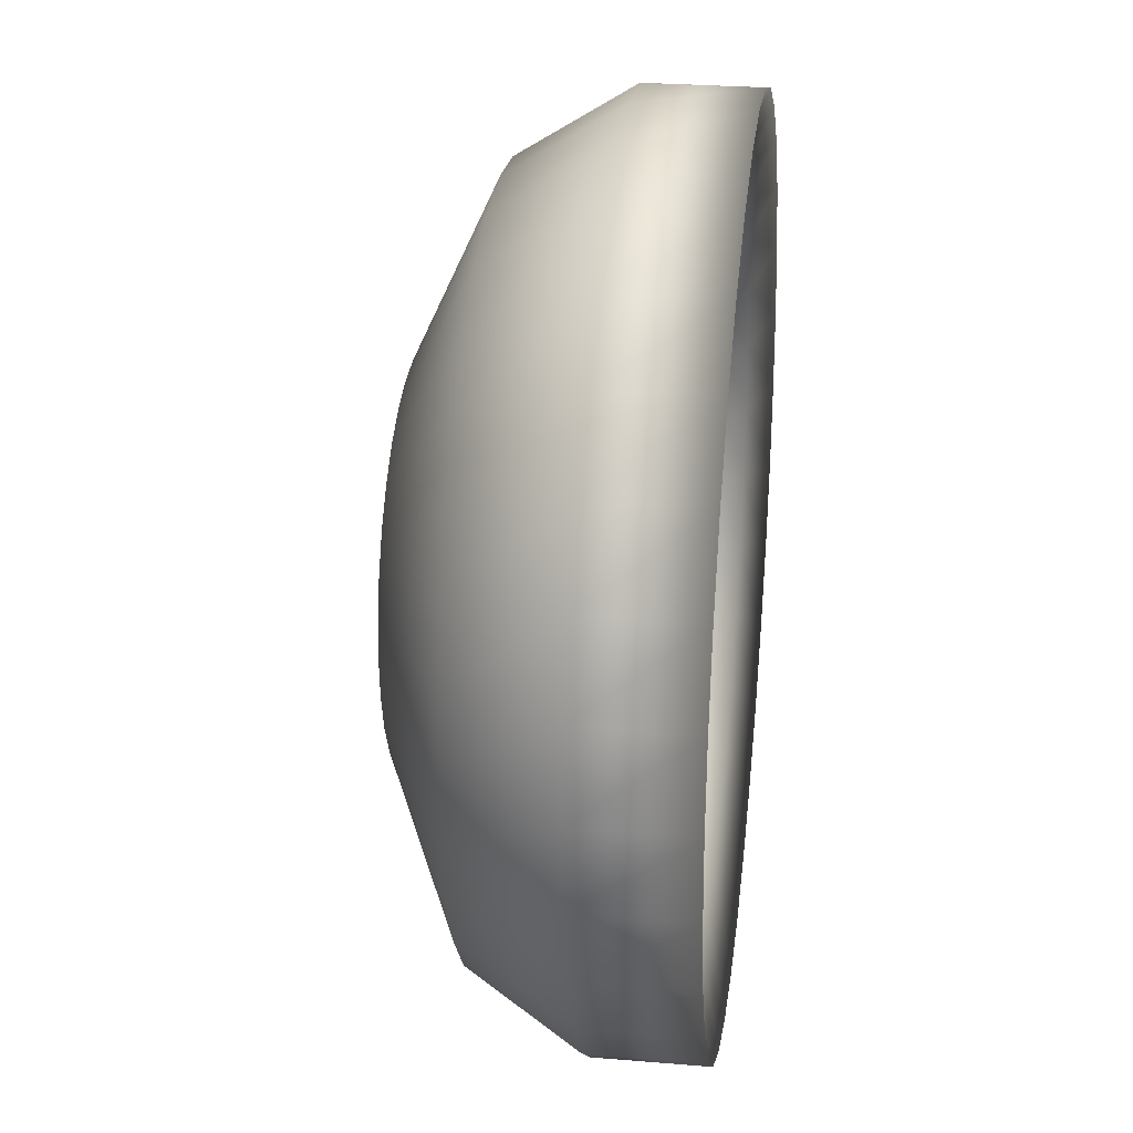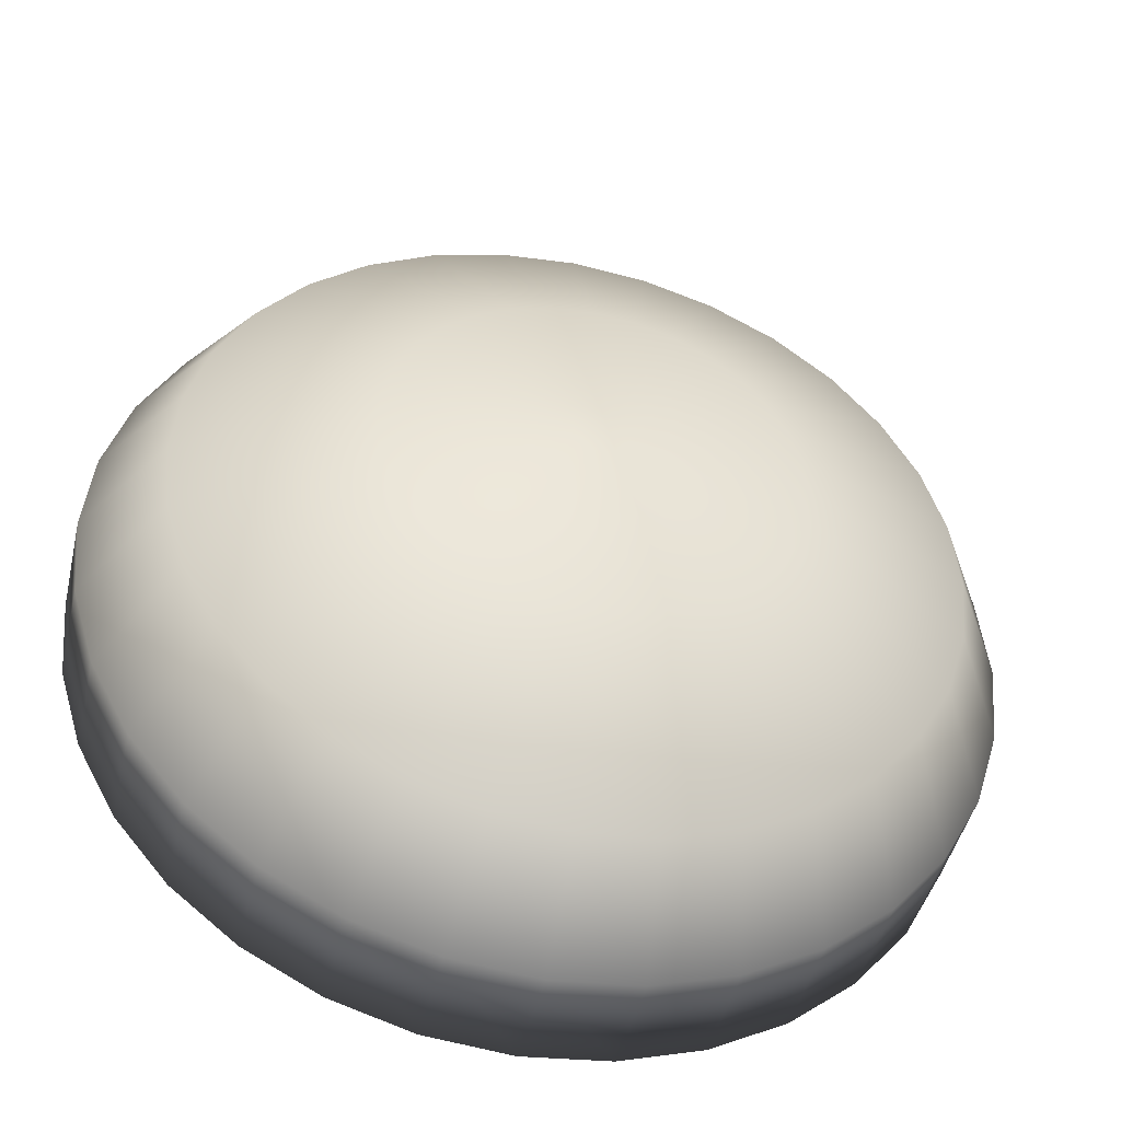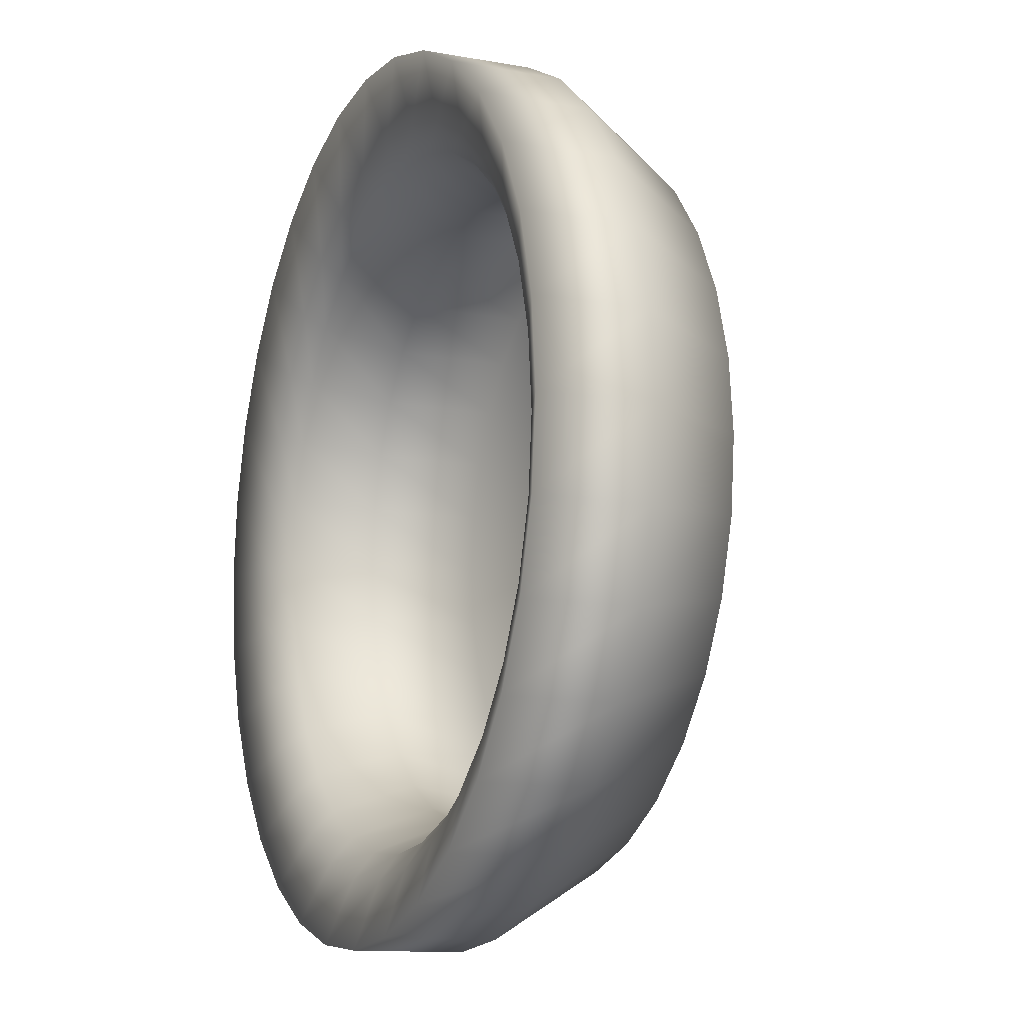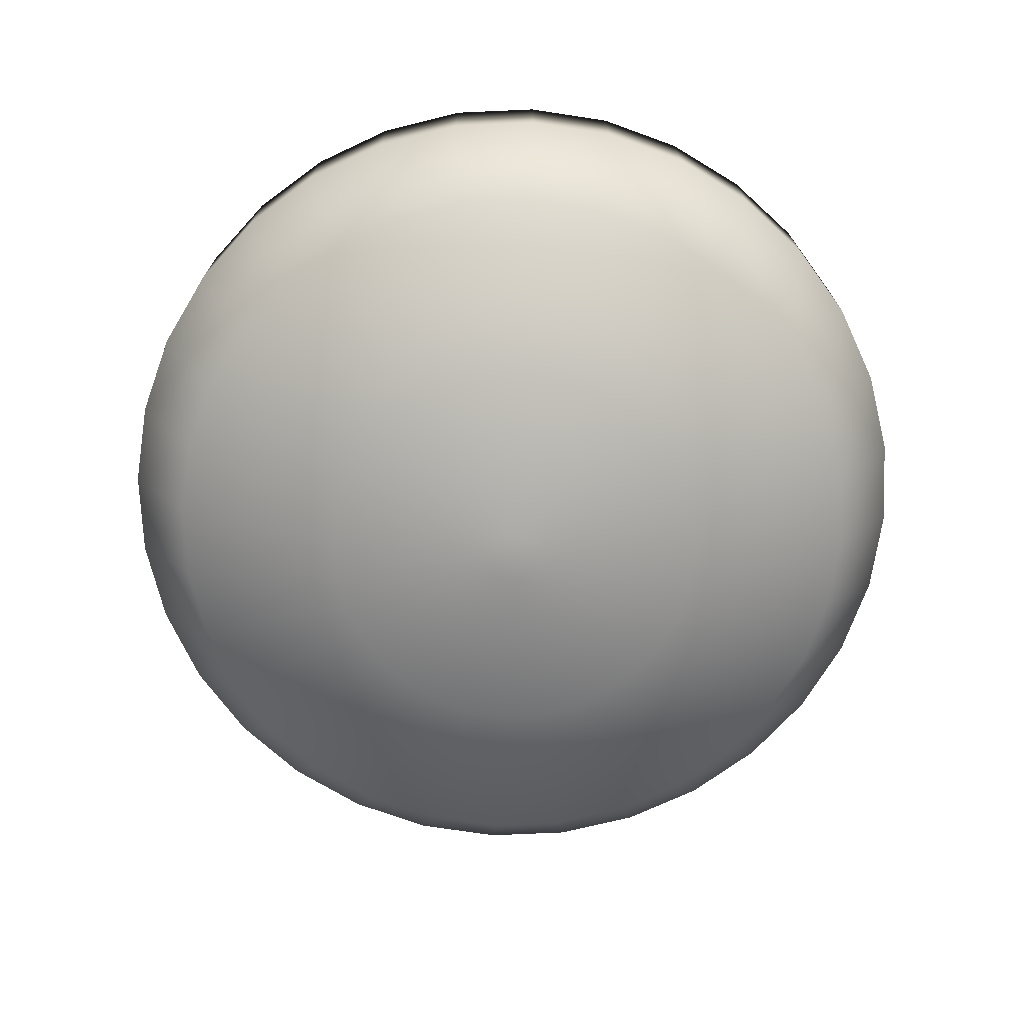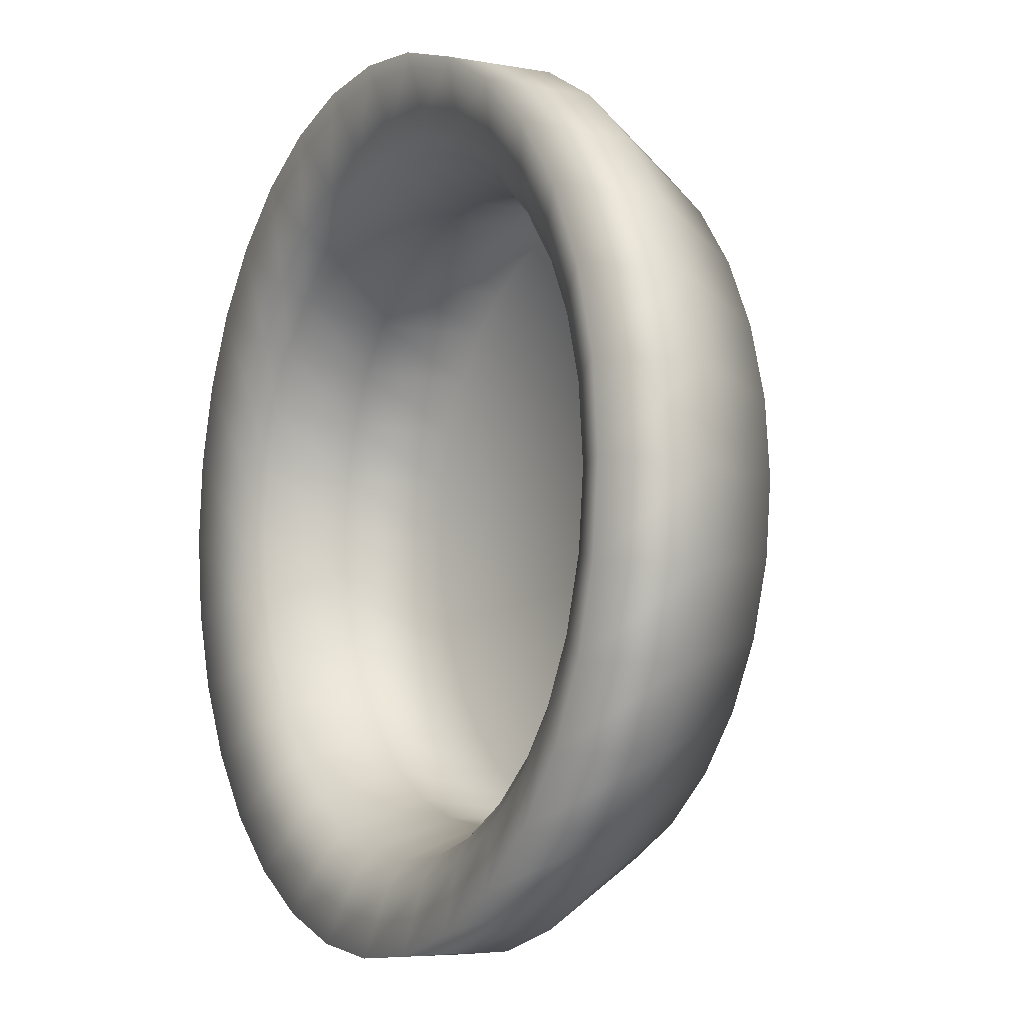
<metadata>
{"format":"obj","ext":"obj","renderer":"f3d","projection":"perspective","resolution":1024,"background":"white","views":[{"elev":27.1,"azim":97.3,"up":"+Z"},{"elev":-45.6,"azim":-13.1,"up":"+Z"},{"elev":-12.4,"azim":-112.7,"up":"+Z"},{"elev":-71.9,"azim":165.7,"up":"+Y"},{"elev":-5.8,"azim":-119.0,"up":"+Z"}]}
</metadata>
<code>
o Cylinder
v 0 -0.2402 -0.05905
v 0 0.2175 -0.7141
v 0.01152 -0.2402 -0.05791
v 0.1393 0.2175 -0.7004
v 0.0226 -0.2402 -0.05455
v 0.2733 0.2175 -0.6597
v 0.0328 -0.2402 -0.04909
v 0.3967 0.2175 -0.5937
v 0.04175 -0.2402 -0.04175
v 0.5049 0.2175 -0.5049
v 0.04909 -0.2402 -0.0328
v 0.5937 0.2175 -0.3967
v 0.05455 -0.2402 -0.0226
v 0.6597 0.2175 -0.2733
v 0.05791 -0.2402 -0.01152
v 0.7004 0.2175 -0.1393
v 0.05905 -0.2402 -0
v 0.7141 0.2175 0
v 0.05791 -0.2402 0.01152
v 0.7004 0.2175 0.1393
v 0.05455 -0.2402 0.0226
v 0.6597 0.2175 0.2733
v 0.04909 -0.2402 0.0328
v 0.5937 0.2175 0.3967
v 0.04175 -0.2402 0.04175
v 0.5049 0.2175 0.5049
v 0.0328 -0.2402 0.04909
v 0.3967 0.2175 0.5937
v 0.0226 -0.2402 0.05455
v 0.2733 0.2175 0.6597
v 0.01152 -0.2402 0.05791
v 0.1393 0.2175 0.7004
v 0 -0.2402 0.05905
v 0 0.2175 0.7141
v -0.01152 -0.2402 0.05791
v -0.1393 0.2175 0.7004
v -0.0226 -0.2402 0.05455
v -0.2733 0.2175 0.6597
v -0.0328 -0.2402 0.04909
v -0.3967 0.2175 0.5937
v -0.04175 -0.2402 0.04175
v -0.5049 0.2175 0.5049
v -0.04909 -0.2402 0.0328
v -0.5937 0.2175 0.3967
v -0.05455 -0.2402 0.0226
v -0.6597 0.2175 0.2733
v -0.05791 -0.2402 0.01152
v -0.7004 0.2175 0.1393
v -0.05905 -0.2402 -0
v -0.7141 0.2175 0
v -0.05791 -0.2402 -0.01152
v -0.7004 0.2175 -0.1393
v -0.05455 -0.2402 -0.0226
v -0.6597 0.2175 -0.2733
v -0.04909 -0.2402 -0.0328
v -0.5937 0.2175 -0.3967
v -0.04175 -0.2402 -0.04175
v -0.5049 0.2175 -0.5049
v -0.0328 -0.2402 -0.04909
v -0.3967 0.2175 -0.5937
v -0.0226 -0.2402 -0.05455
v -0.2733 0.2175 -0.6597
v -0.01152 -0.2402 -0.05791
v -0.1393 0.2175 -0.7004
v 0 -0.1816 -0.4489
v 0 0 -0.8452
v 0 0.25 -1
v 0.1951 0.25 -0.9808
v 0.1649 0 -0.829
v 0.08758 -0.1816 -0.4403
v 0.3827 0.25 -0.9239
v 0.3234 0 -0.7809
v 0.1718 -0.1816 -0.4147
v 0.5556 0.25 -0.8315
v 0.4696 0 -0.7028
v 0.2494 -0.1816 -0.3732
v 0.7071 0.25 -0.7071
v 0.5976 0 -0.5976
v 0.3174 -0.1816 -0.3174
v 0.8315 0.25 -0.5556
v 0.7028 0 -0.4696
v 0.3732 -0.1816 -0.2494
v 0.9239 0.25 -0.3827
v 0.7809 0 -0.3234
v 0.4147 -0.1816 -0.1718
v 0.9808 0.25 -0.1951
v 0.829 0 -0.1649
v 0.4403 -0.1816 -0.08758
v 1 0.25 0
v 0.8452 0 -0
v 0.4489 -0.1816 -0
v 0.9808 0.25 0.1951
v 0.829 0 0.1649
v 0.4403 -0.1816 0.08758
v 0.9239 0.25 0.3827
v 0.7809 0 0.3234
v 0.4147 -0.1816 0.1718
v 0.8315 0.25 0.5556
v 0.7028 0 0.4696
v 0.3732 -0.1816 0.2494
v 0.7071 0.25 0.7071
v 0.5976 0 0.5976
v 0.3174 -0.1816 0.3174
v 0.5556 0.25 0.8315
v 0.4696 0 0.7028
v 0.2494 -0.1816 0.3732
v 0.3827 0.25 0.9239
v 0.3234 0 0.7809
v 0.1718 -0.1816 0.4147
v 0.1951 0.25 0.9808
v 0.1649 0 0.829
v 0.08758 -0.1816 0.4403
v 0 0.25 1
v 0 0 0.8452
v 0 -0.1816 0.4489
v -0.1951 0.25 0.9808
v -0.1649 0 0.829
v -0.08758 -0.1816 0.4403
v -0.3827 0.25 0.9239
v -0.3234 0 0.7809
v -0.1718 -0.1816 0.4147
v -0.5556 0.25 0.8315
v -0.4696 0 0.7028
v -0.2494 -0.1816 0.3732
v -0.7071 0.25 0.7071
v -0.5976 0 0.5976
v -0.3174 -0.1816 0.3174
v -0.8315 0.25 0.5556
v -0.7028 0 0.4696
v -0.3732 -0.1816 0.2494
v -0.9239 0.25 0.3827
v -0.7809 0 0.3234
v -0.4147 -0.1816 0.1718
v -0.9808 0.25 0.1951
v -0.829 0 0.1649
v -0.4403 -0.1816 0.08758
v -1 0.25 0
v -0.8452 0 -0
v -0.4489 -0.1816 -0
v -0.9808 0.25 -0.1951
v -0.829 0 -0.1649
v -0.4403 -0.1816 -0.08758
v -0.9239 0.25 -0.3827
v -0.7809 0 -0.3234
v -0.4147 -0.1816 -0.1718
v -0.8315 0.25 -0.5556
v -0.7028 0 -0.4696
v -0.3732 -0.1816 -0.2494
v -0.7071 0.25 -0.7071
v -0.5976 0 -0.5976
v -0.3174 -0.1816 -0.3174
v -0.5556 0.25 -0.8315
v -0.4696 0 -0.7028
v -0.2494 -0.1816 -0.3732
v -0.3827 0.25 -0.9239
v -0.3234 0 -0.7809
v -0.1718 -0.1816 -0.4147
v -0.1951 0.25 -0.9808
v -0.1649 0 -0.829
v -0.08758 -0.1816 -0.4403
v 0.1951 0.5 -0.9808
v 0 0.5 -1
v 0.3827 0.5 -0.9239
v 0.5556 0.5 -0.8315
v 0.7071 0.5 -0.7071
v 0.8315 0.5 -0.5556
v 0.9239 0.5 -0.3827
v 0.9808 0.5 -0.1951
v 1 0.5 0
v 0.9808 0.5 0.1951
v 0.9239 0.5 0.3827
v 0.8315 0.5 0.5556
v 0.7071 0.5 0.7071
v 0.5556 0.5 0.8315
v 0.3827 0.5 0.9239
v 0.1951 0.5 0.9808
v 0 0.5 1
v -0.1951 0.5 0.9808
v -0.3827 0.5 0.9239
v -0.5556 0.5 0.8315
v -0.7071 0.5 0.7071
v -0.8315 0.5 0.5556
v -0.9239 0.5 0.3827
v -0.9808 0.5 0.1951
v -1 0.5 0
v -0.9808 0.5 -0.1951
v -0.9239 0.5 -0.3827
v -0.8315 0.5 -0.5556
v -0.7071 0.5 -0.7071
v -0.5556 0.5 -0.8315
v -0.3827 0.5 -0.9239
v -0.1951 0.5 -0.9808
v 0.1665 0.4455 -0.8368
v 0 0.4455 -0.8532
v 0.3265 0.4455 -0.7883
v 0.474 0.4455 -0.7094
v 0.6033 0.4455 -0.6033
v 0.7094 0.4455 -0.474
v 0.7883 0.4455 -0.3265
v 0.8368 0.4455 -0.1665
v 0.8532 0.4455 0
v 0.8368 0.4455 0.1665
v 0.7883 0.4455 0.3265
v 0.7094 0.4455 0.474
v 0.6033 0.4455 0.6033
v 0.474 0.4455 0.7094
v 0.3265 0.4455 0.7883
v 0.1665 0.4455 0.8368
v 0 0.4455 0.8532
v -0.1665 0.4455 0.8368
v -0.3265 0.4455 0.7883
v -0.474 0.4455 0.7094
v -0.6033 0.4455 0.6033
v -0.7094 0.4455 0.474
v -0.7883 0.4455 0.3265
v -0.8368 0.4455 0.1665
v -0.8532 0.4455 0
v -0.8368 0.4455 -0.1665
v -0.7883 0.4455 -0.3265
v -0.7094 0.4455 -0.474
v -0.6033 0.4455 -0.6033
v -0.474 0.4455 -0.7094
v -0.3265 0.4455 -0.7883
v -0.1665 0.4455 -0.8368
v 0.1545 0.4032 -0.7769
v 0 0.4032 -0.7921
v 0.3031 0.4032 -0.7318
v 0.4401 0.4032 -0.6586
v 0.5601 0.4032 -0.5601
v 0.6586 0.4032 -0.4401
v 0.7318 0.4032 -0.3031
v 0.7769 0.4032 -0.1545
v 0.7921 0.4032 0
v 0.7769 0.4032 0.1545
v 0.7318 0.4032 0.3031
v 0.6586 0.4032 0.4401
v 0.5601 0.4032 0.5601
v 0.4401 0.4032 0.6586
v 0.3031 0.4032 0.7318
v 0.1545 0.4032 0.7769
v 0 0.4032 0.7921
v -0.1545 0.4032 0.7769
v -0.3031 0.4032 0.7318
v -0.4401 0.4032 0.6586
v -0.5601 0.4032 0.5601
v -0.6586 0.4032 0.4401
v -0.7318 0.4032 0.3031
v -0.7769 0.4032 0.1545
v -0.7921 0.4032 0
v -0.7769 0.4032 -0.1545
v -0.7318 0.4032 -0.3031
v -0.6586 0.4032 -0.4401
v -0.5601 0.4032 -0.5601
v -0.4401 0.4032 -0.6586
v -0.3031 0.4032 -0.7318
v -0.1545 0.4032 -0.7769
v 0.1393 -0.05585 -0.7004
v 0 -0.05585 -0.7141
v 0.2733 -0.05585 -0.6597
v 0.3967 -0.05585 -0.5937
v 0.5049 -0.05585 -0.5049
v 0.5937 -0.05585 -0.3967
v 0.6597 -0.05585 -0.2733
v 0.7004 -0.05585 -0.1393
v 0.7141 -0.05585 0
v 0.7004 -0.05585 0.1393
v 0.6597 -0.05585 0.2733
v 0.5937 -0.05585 0.3967
v 0.5049 -0.05585 0.5049
v 0.3967 -0.05585 0.5937
v 0.2733 -0.05585 0.6597
v 0.1393 -0.05585 0.7004
v 0 -0.05585 0.7141
v -0.1393 -0.05585 0.7004
v -0.2733 -0.05585 0.6597
v -0.3967 -0.05585 0.5937
v -0.5049 -0.05585 0.5049
v -0.5937 -0.05585 0.3967
v -0.6597 -0.05585 0.2733
v -0.7004 -0.05585 0.1393
v -0.7141 -0.05585 0
v -0.7004 -0.05585 -0.1393
v -0.6597 -0.05585 -0.2733
v -0.5937 -0.05585 -0.3967
v -0.5049 -0.05585 -0.5049
v -0.3967 -0.05585 -0.5937
v -0.2733 -0.05585 -0.6597
v -0.1393 -0.05585 -0.7004
f 67 162 161 68
f 68 161 163 71
f 71 163 164 74
f 74 164 165 77
f 77 165 166 80
f 80 166 167 83
f 83 167 168 86
f 86 168 169 89
f 89 169 170 92
f 92 170 171 95
f 95 171 172 98
f 98 172 173 101
f 101 173 174 104
f 104 174 175 107
f 107 175 176 110
f 110 176 177 113
f 113 177 178 116
f 116 178 179 119
f 119 179 180 122
f 122 180 181 125
f 125 181 182 128
f 128 182 183 131
f 131 183 184 134
f 134 184 185 137
f 137 185 186 140
f 140 186 187 143
f 143 187 188 146
f 146 188 189 149
f 149 189 190 152
f 152 190 191 155
f 8 6 259 260
f 155 191 192 158
f 158 192 162 67
f 1 3 5 7 9 11 13 15 17 19 21 23 25 27 29 31 33 35 37 39 41 43 45 47 49 51 53 55 57 59 61 63
f 63 160 65 1
f 160 159 66 65
f 159 158 67 66
f 61 157 160 63
f 157 156 159 160
f 156 155 158 159
f 59 154 157 61
f 154 153 156 157
f 153 152 155 156
f 57 151 154 59
f 151 150 153 154
f 150 149 152 153
f 55 148 151 57
f 148 147 150 151
f 147 146 149 150
f 53 145 148 55
f 145 144 147 148
f 144 143 146 147
f 51 142 145 53
f 142 141 144 145
f 141 140 143 144
f 49 139 142 51
f 139 138 141 142
f 138 137 140 141
f 47 136 139 49
f 136 135 138 139
f 135 134 137 138
f 45 133 136 47
f 133 132 135 136
f 132 131 134 135
f 43 130 133 45
f 130 129 132 133
f 129 128 131 132
f 41 127 130 43
f 127 126 129 130
f 126 125 128 129
f 39 124 127 41
f 124 123 126 127
f 123 122 125 126
f 37 121 124 39
f 121 120 123 124
f 120 119 122 123
f 35 118 121 37
f 118 117 120 121
f 117 116 119 120
f 33 115 118 35
f 115 114 117 118
f 114 113 116 117
f 31 112 115 33
f 112 111 114 115
f 111 110 113 114
f 29 109 112 31
f 109 108 111 112
f 108 107 110 111
f 27 106 109 29
f 106 105 108 109
f 105 104 107 108
f 25 103 106 27
f 103 102 105 106
f 102 101 104 105
f 23 100 103 25
f 100 99 102 103
f 99 98 101 102
f 21 97 100 23
f 97 96 99 100
f 96 95 98 99
f 19 94 97 21
f 94 93 96 97
f 93 92 95 96
f 17 91 94 19
f 91 90 93 94
f 90 89 92 93
f 15 88 91 17
f 88 87 90 91
f 87 86 89 90
f 13 85 88 15
f 85 84 87 88
f 84 83 86 87
f 11 82 85 13
f 82 81 84 85
f 81 80 83 84
f 9 79 82 11
f 79 78 81 82
f 78 77 80 81
f 7 76 79 9
f 76 75 78 79
f 75 74 77 78
f 5 73 76 7
f 73 72 75 76
f 72 71 74 75
f 3 70 73 5
f 70 69 72 73
f 69 68 71 72
f 1 65 70 3
f 65 66 69 70
f 66 67 68 69
f 194 193 161 162
f 193 195 163 161
f 195 196 164 163
f 196 197 165 164
f 197 198 166 165
f 198 199 167 166
f 199 200 168 167
f 200 201 169 168
f 201 202 170 169
f 202 203 171 170
f 203 204 172 171
f 204 205 173 172
f 205 206 174 173
f 206 207 175 174
f 207 208 176 175
f 208 209 177 176
f 209 210 178 177
f 210 211 179 178
f 211 212 180 179
f 212 213 181 180
f 213 214 182 181
f 214 215 183 182
f 215 216 184 183
f 216 217 185 184
f 217 218 186 185
f 218 219 187 186
f 219 220 188 187
f 220 221 189 188
f 221 222 190 189
f 222 223 191 190
f 223 224 192 191
f 224 194 162 192
f 226 225 193 194
f 225 227 195 193
f 227 228 196 195
f 228 229 197 196
f 229 230 198 197
f 230 231 199 198
f 231 232 200 199
f 232 233 201 200
f 233 234 202 201
f 234 235 203 202
f 235 236 204 203
f 236 237 205 204
f 237 238 206 205
f 238 239 207 206
f 239 240 208 207
f 240 241 209 208
f 241 242 210 209
f 242 243 211 210
f 243 244 212 211
f 244 245 213 212
f 245 246 214 213
f 246 247 215 214
f 247 248 216 215
f 248 249 217 216
f 249 250 218 217
f 250 251 219 218
f 251 252 220 219
f 252 253 221 220
f 253 254 222 221
f 254 255 223 222
f 255 256 224 223
f 256 226 194 224
f 2 4 225 226
f 4 6 227 225
f 6 8 228 227
f 8 10 229 228
f 10 12 230 229
f 12 14 231 230
f 14 16 232 231
f 16 18 233 232
f 18 20 234 233
f 20 22 235 234
f 22 24 236 235
f 24 26 237 236
f 26 28 238 237
f 28 30 239 238
f 30 32 240 239
f 32 34 241 240
f 34 36 242 241
f 36 38 243 242
f 38 40 244 243
f 40 42 245 244
f 42 44 246 245
f 44 46 247 246
f 46 48 248 247
f 48 50 249 248
f 50 52 250 249
f 52 54 251 250
f 54 56 252 251
f 56 58 253 252
f 58 60 254 253
f 60 62 255 254
f 62 64 256 255
f 64 2 226 256
f 257 258 288 287 286 285 284 283 282 281 280 279 278 277 276 275 274 273 272 271 270 269 268 267 266 265 264 263 262 261 260 259
f 62 60 286 287
f 36 34 273 274
f 10 8 260 261
f 64 62 287 288
f 38 36 274 275
f 12 10 261 262
f 2 64 288 258
f 40 38 275 276
f 14 12 262 263
f 42 40 276 277
f 16 14 263 264
f 44 42 277 278
f 18 16 264 265
f 46 44 278 279
f 20 18 265 266
f 48 46 279 280
f 22 20 266 267
f 50 48 280 281
f 24 22 267 268
f 52 50 281 282
f 26 24 268 269
f 54 52 282 283
f 28 26 269 270
f 56 54 283 284
f 30 28 270 271
f 4 2 258 257
f 58 56 284 285
f 32 30 271 272
f 6 4 257 259
f 60 58 285 286
f 34 32 272 273

</code>
